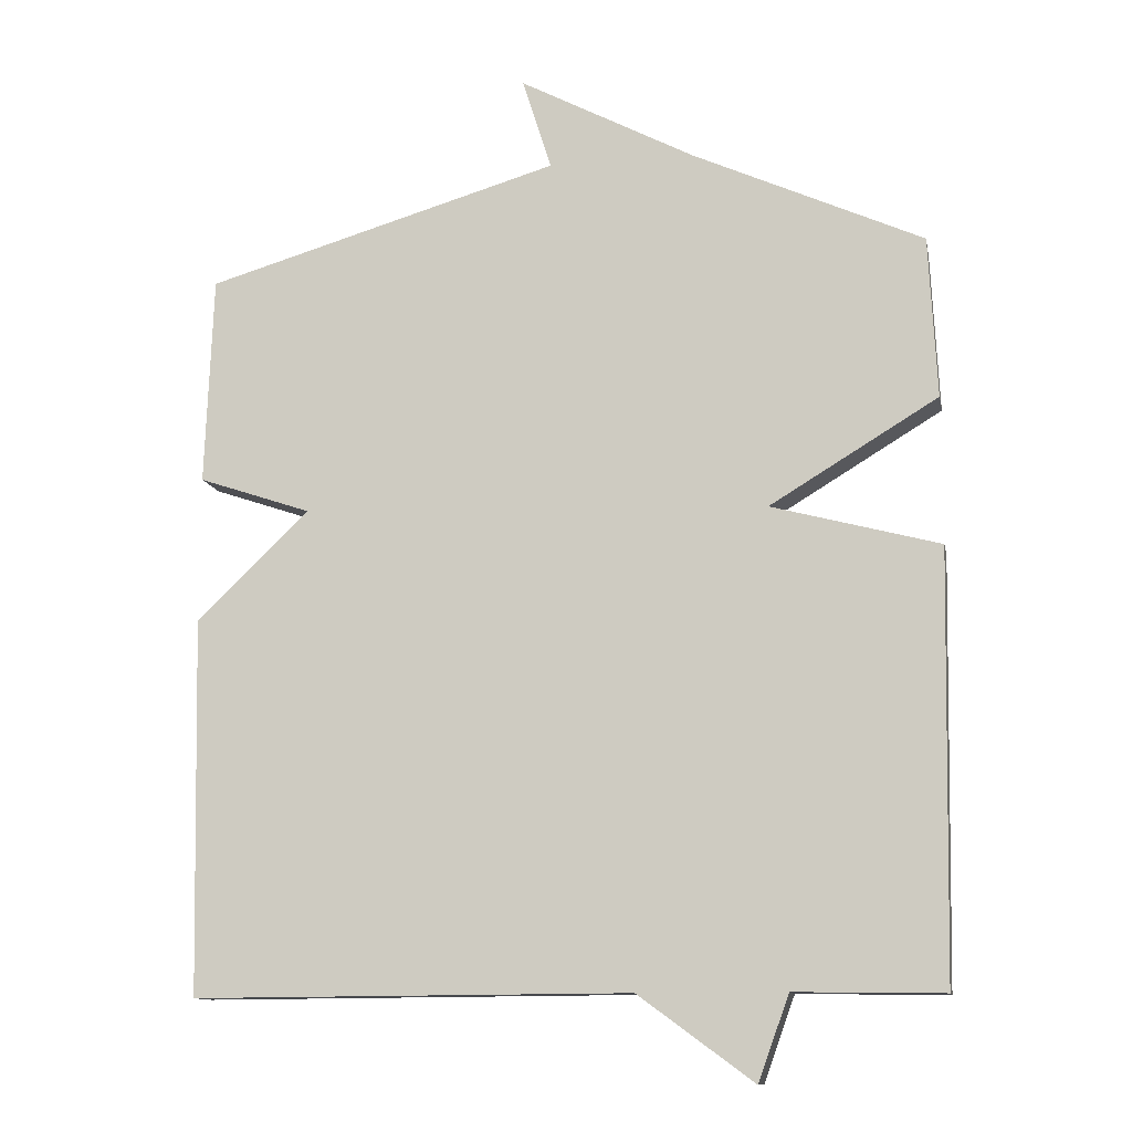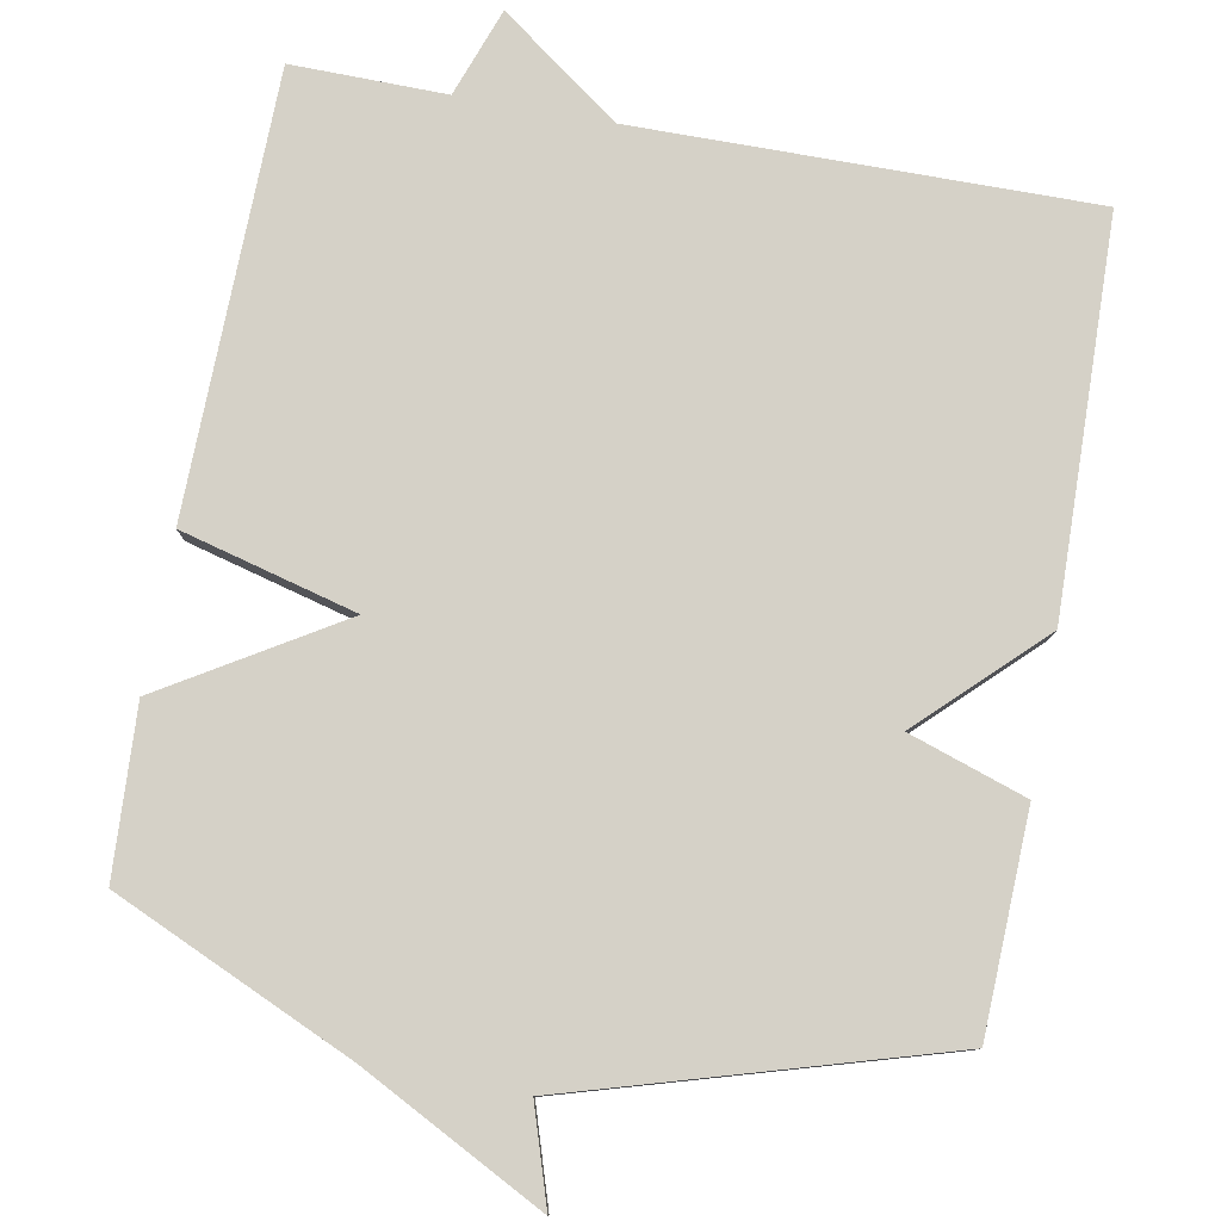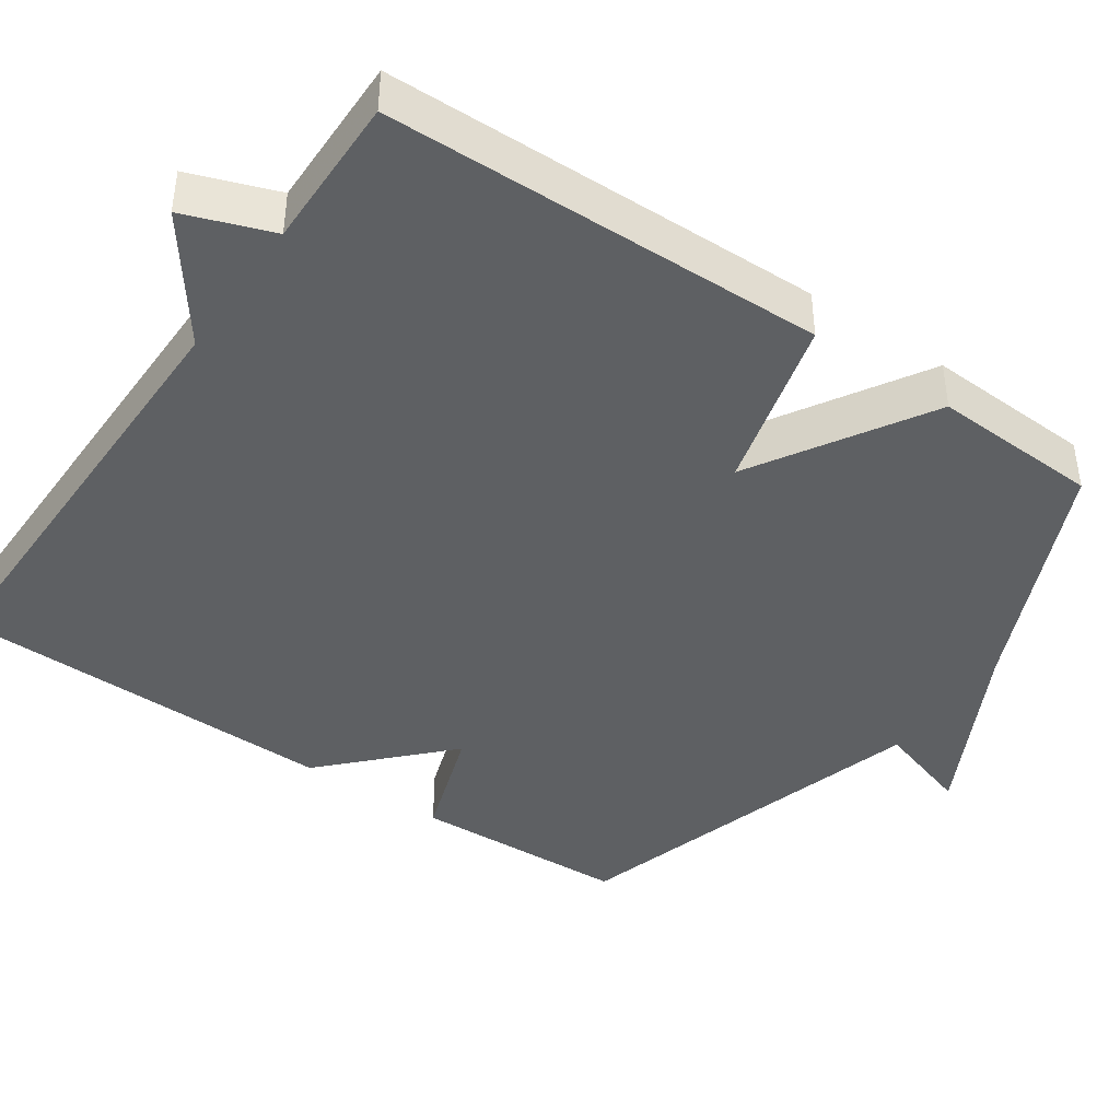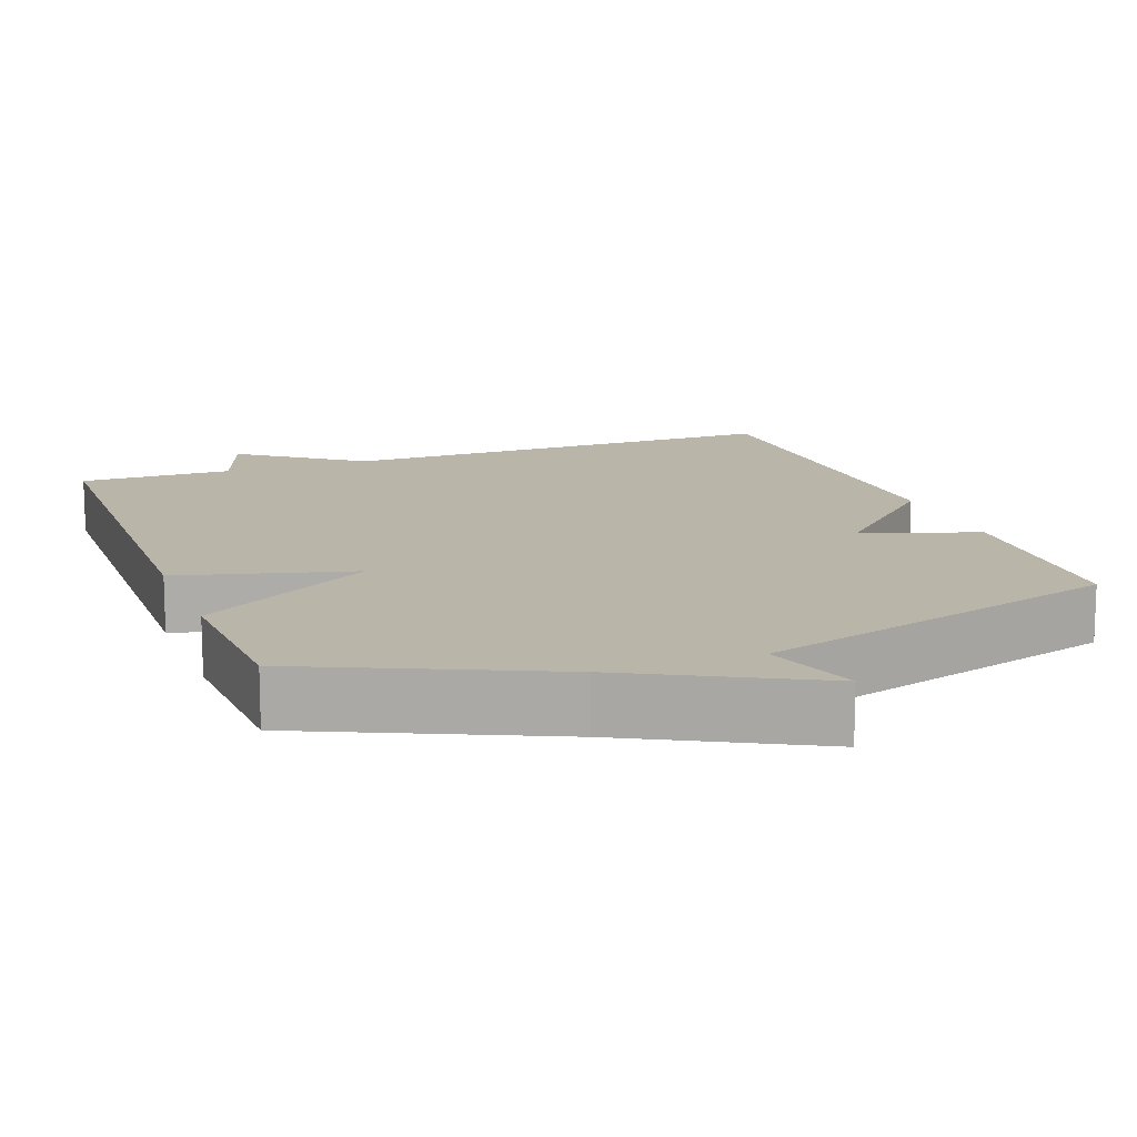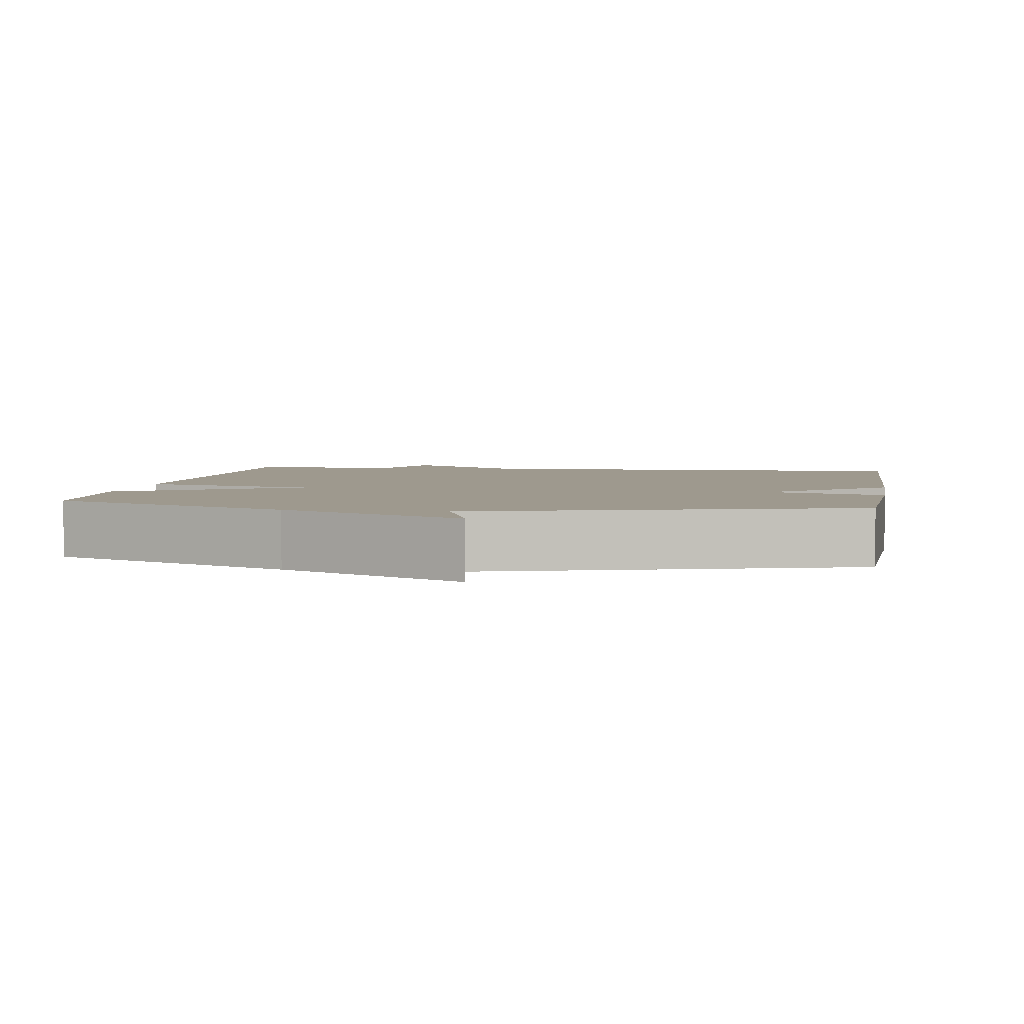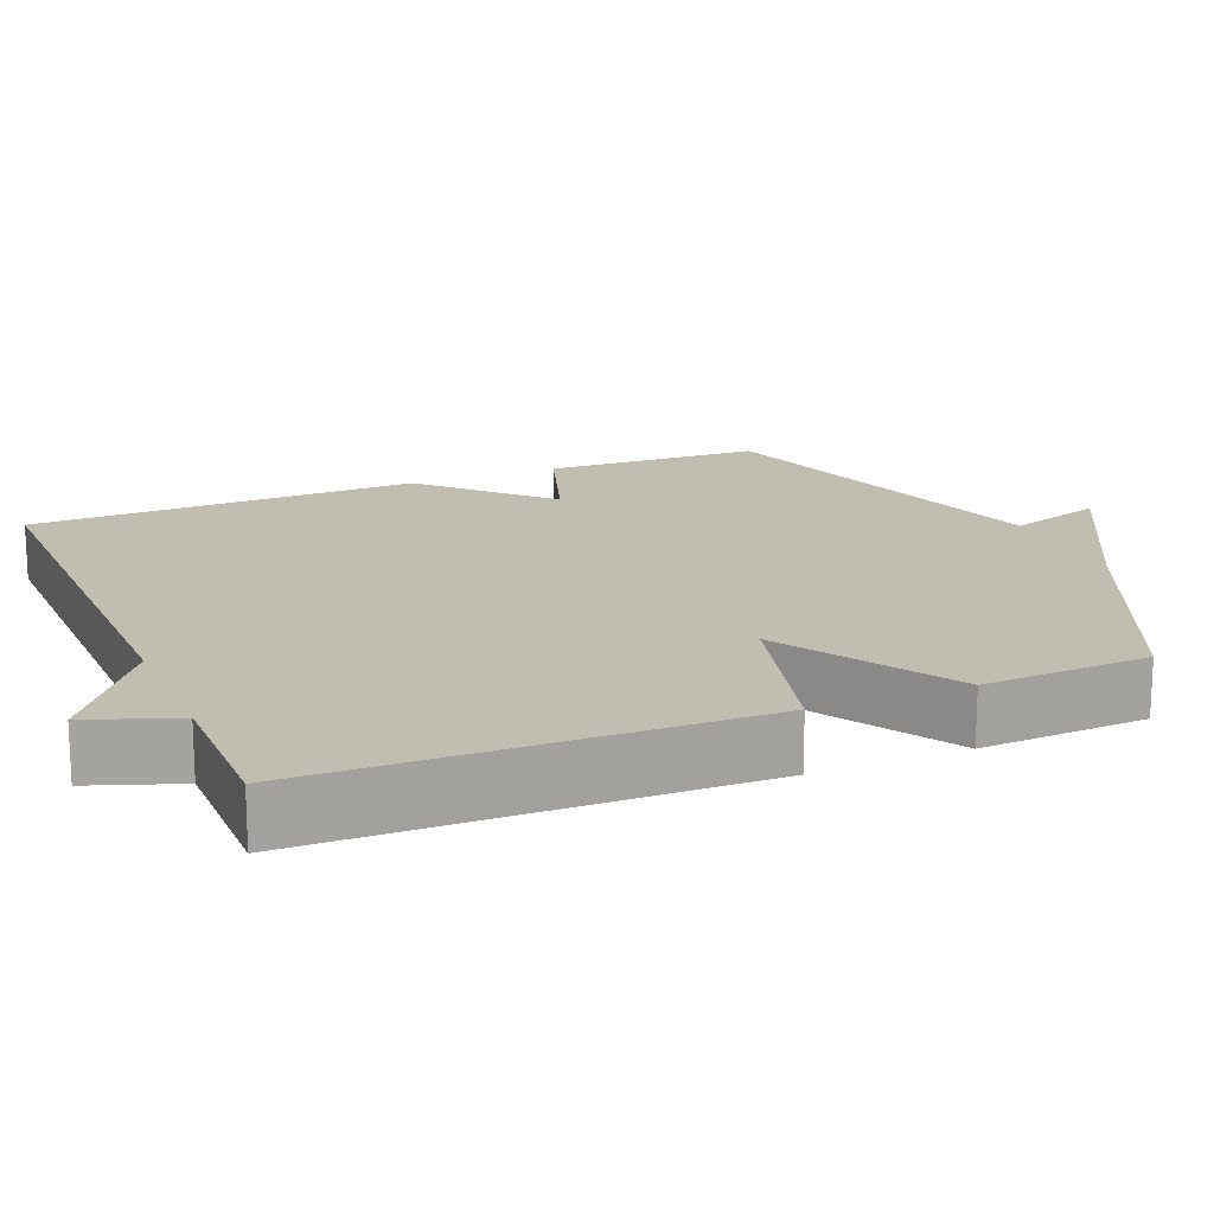
<metadata>
{"format":"obj","ext":"obj","renderer":"f3d","projection":"perspective","resolution":1024,"background":"white","views":[{"elev":-11.9,"azim":-169.0,"up":"+Z"},{"elev":79.5,"azim":10.3,"up":"+Y"},{"elev":-42.3,"azim":-124.6,"up":"+Y"},{"elev":13.7,"azim":-20.4,"up":"+Y"},{"elev":3.5,"azim":8.8,"up":"+Y"},{"elev":16.9,"azim":-112.8,"up":"+Y"}]}
</metadata>
<code>
v 0.5 0.07 -0.5
v -0.097 0.07 -0.497
v -0.255 0.07 -0.613
v -0.297 0.07 -0.497
v -0.5 0.07 -0.5
v -0.511 0.07 0.079
v -0.281 0.07 0.14
v -0.511 0.07 0.279
v -0.5 0.07 0.5
v -0.185 0.07 0.642
v 0.055 0.07 0.768
v 0.015 0.07 0.642
v 0.5 0.07 0.5
v 0.511 0.07 0.214
v 0.357 0.07 0.162
v 0.511 0.07 0.014
v 0.5 0 -0.5
v -0.097 0 -0.497
v -0.255 0 -0.613
v -0.297 0 -0.497
v -0.5 0 -0.5
v -0.511 0 0.079
v -0.281 0 0.14
v -0.511 0 0.279
v -0.5 0 0.5
v -0.185 0 0.642
v 0.055 0 0.768
v 0.015 0 0.642
v 0.5 0 0.5
v 0.511 0 0.214
v 0.357 0 0.162
v 0.511 0 0.014
f 15 16 1 2
f 12 13 14 15
f 2 3 4
f 15 2 4
f 12 15 4
f 10 11 12
f 9 10 12
f 8 9 12
f 7 8 12
f 7 12 4 5
f 5 6 7
f 18 17 32 31
f 31 30 29 28
f 20 19 18
f 20 18 31
f 20 31 28
f 28 27 26
f 28 26 25
f 28 25 24
f 28 24 23
f 21 20 28 23
f 23 22 21
f 1 17 18 2
f 2 18 19 3
f 3 19 20 4
f 4 20 21 5
f 5 21 22 6
f 6 22 23 7
f 7 23 24 8
f 8 24 25 9
f 9 25 26 10
f 10 26 27 11
f 11 27 28 12
f 12 28 29 13
f 13 29 30 14
f 14 30 31 15
f 15 31 32 16
f 16 32 17 1

</code>
